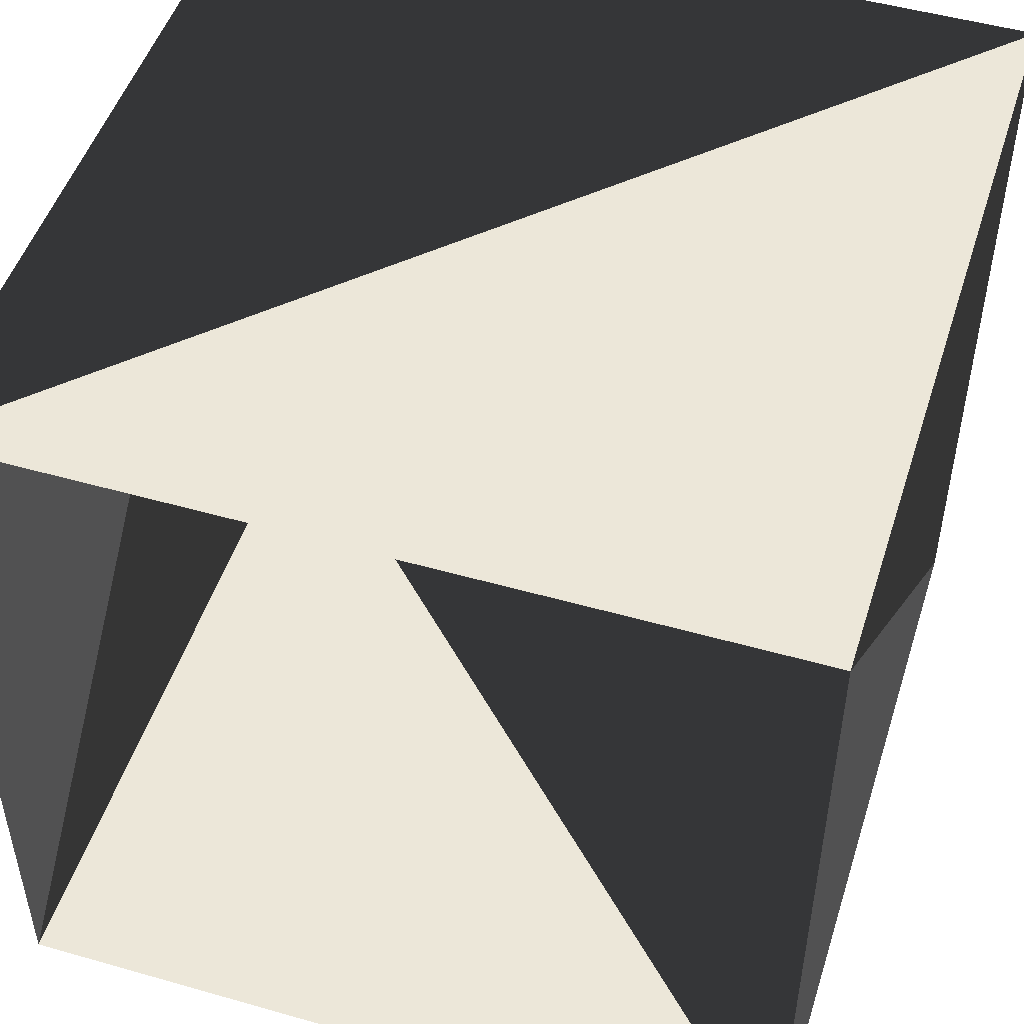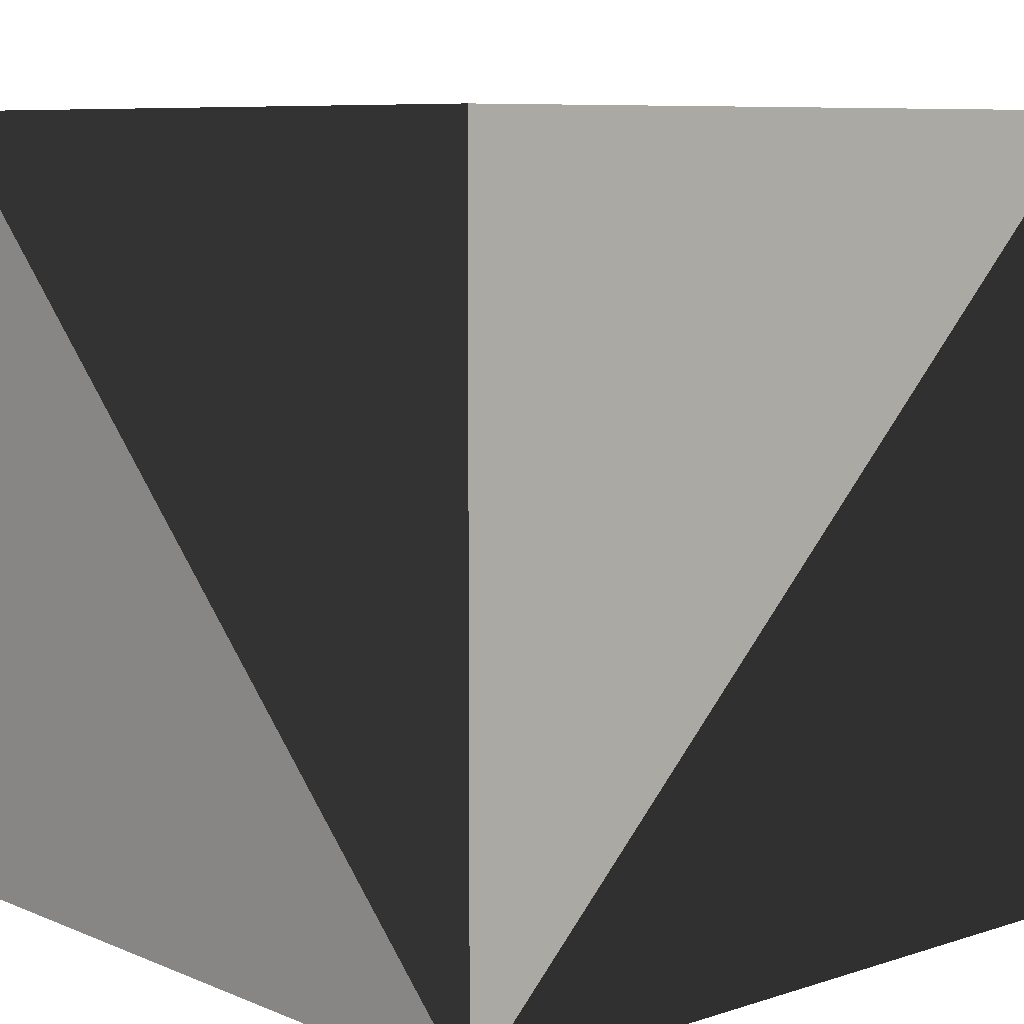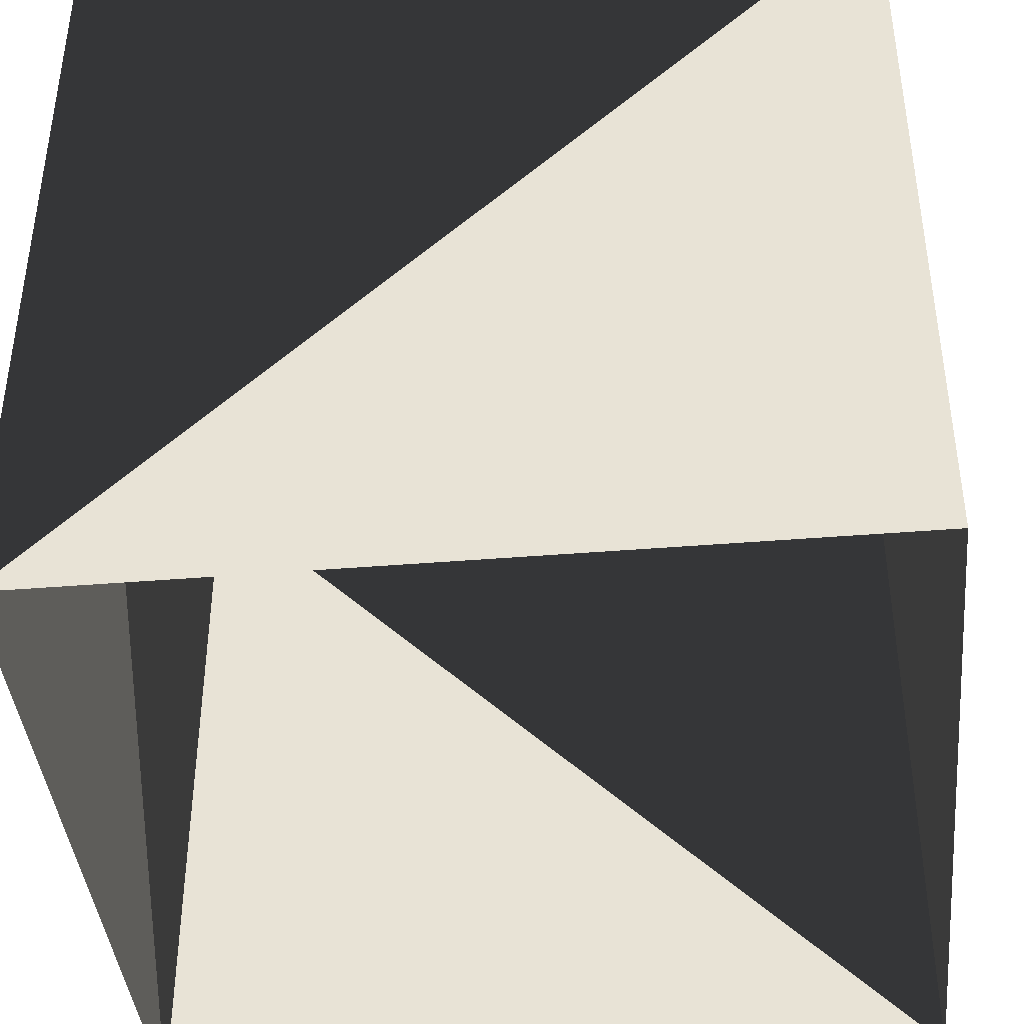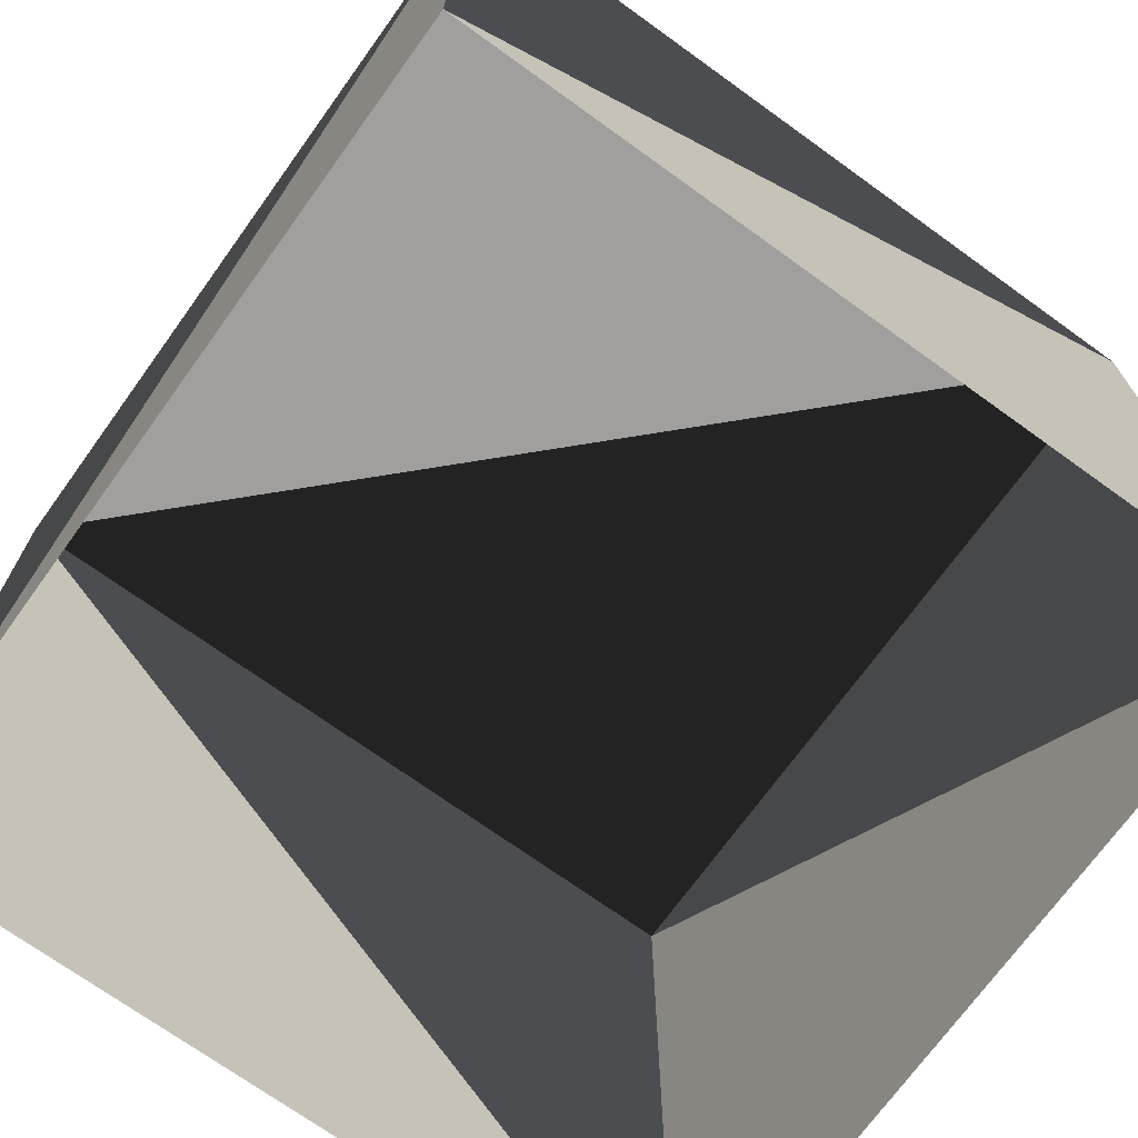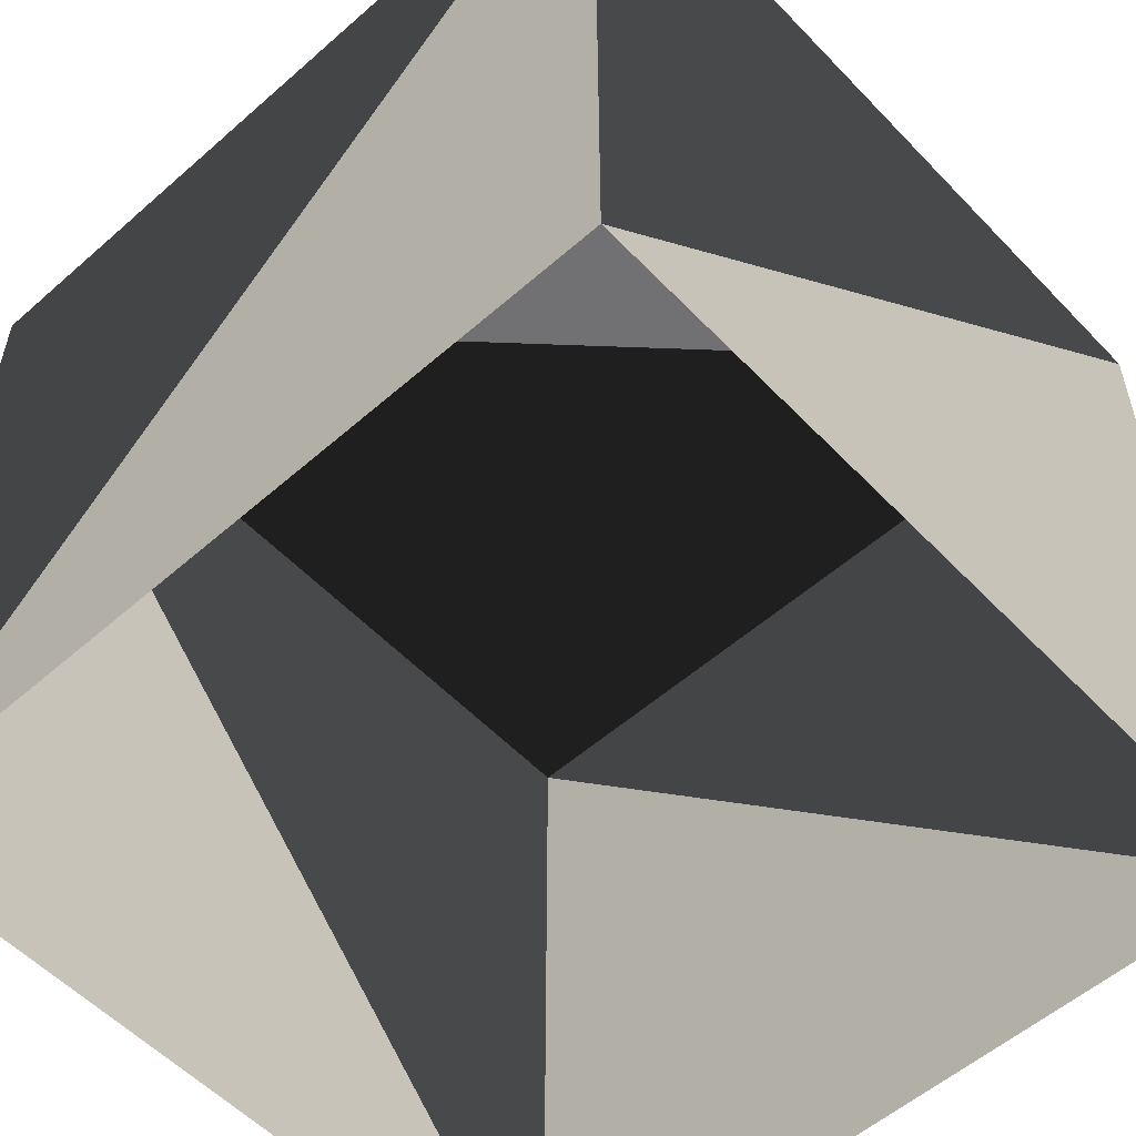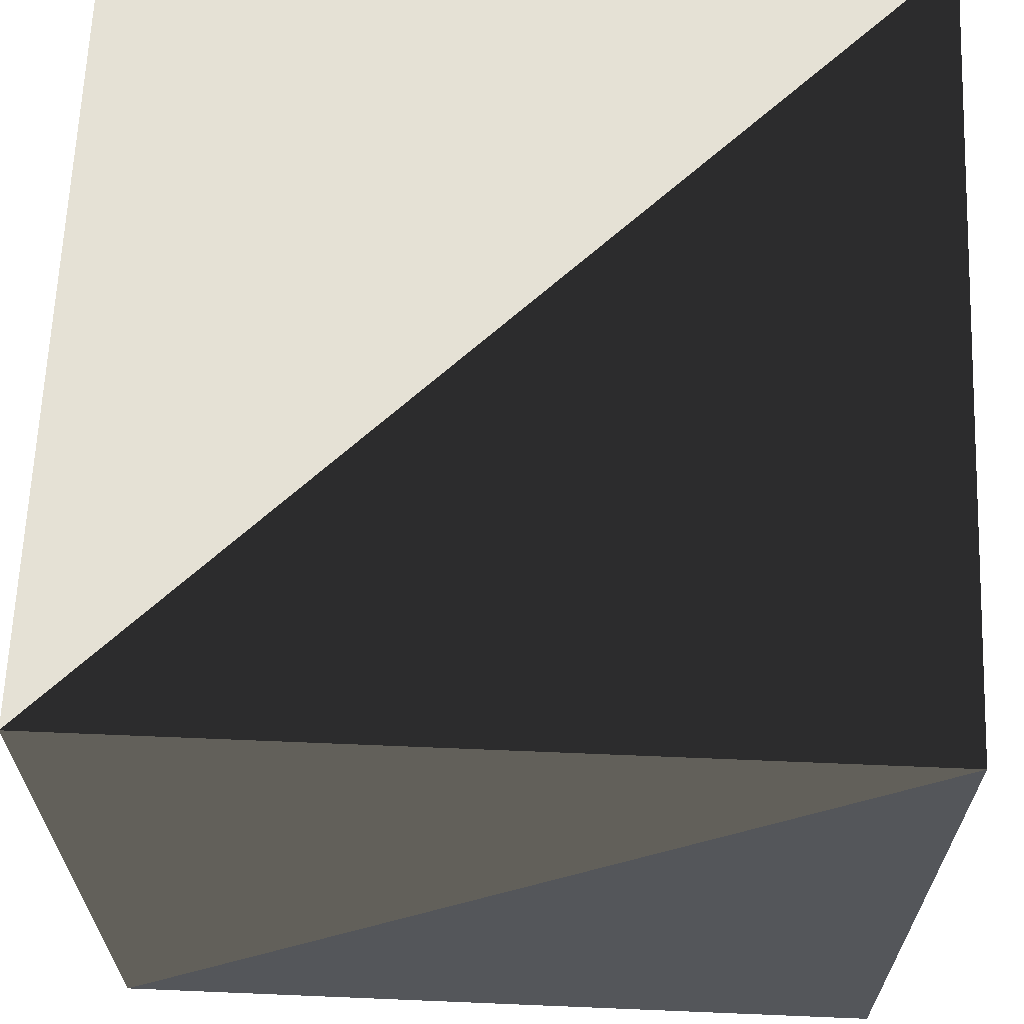
<metadata>
{"format":"obj","ext":"obj","renderer":"f3d","projection":"perspective","resolution":1024,"background":"white","views":[{"elev":49.6,"azim":17.5,"up":"+Z"},{"elev":8.0,"azim":138.5,"up":"+Z"},{"elev":-41.2,"azim":-84.3,"up":"+Y"},{"elev":-71.5,"azim":54.2,"up":"+Y"},{"elev":-55.3,"azim":42.7,"up":"+Y"},{"elev":64.9,"azim":-177.6,"up":"+Y"}]}
</metadata>
<code>
g default
v -0.5 1 -0.5
v -0.5 1 0.5
v -0.5 0 -0.5
v -0.5 0 0.5
v 0.5 1 -0.5
v 0.5 1 0.5
v 0.5 0 -0.5
v 0.5 0 0.5
g Wall
f 1 2 3
f 2 3 4
f 6 5 8
f 5 8 7
f 2 6 4
f 6 4 8
f 5 1 7
f 1 7 3
f 1 5 2
f 5 2 6

</code>
